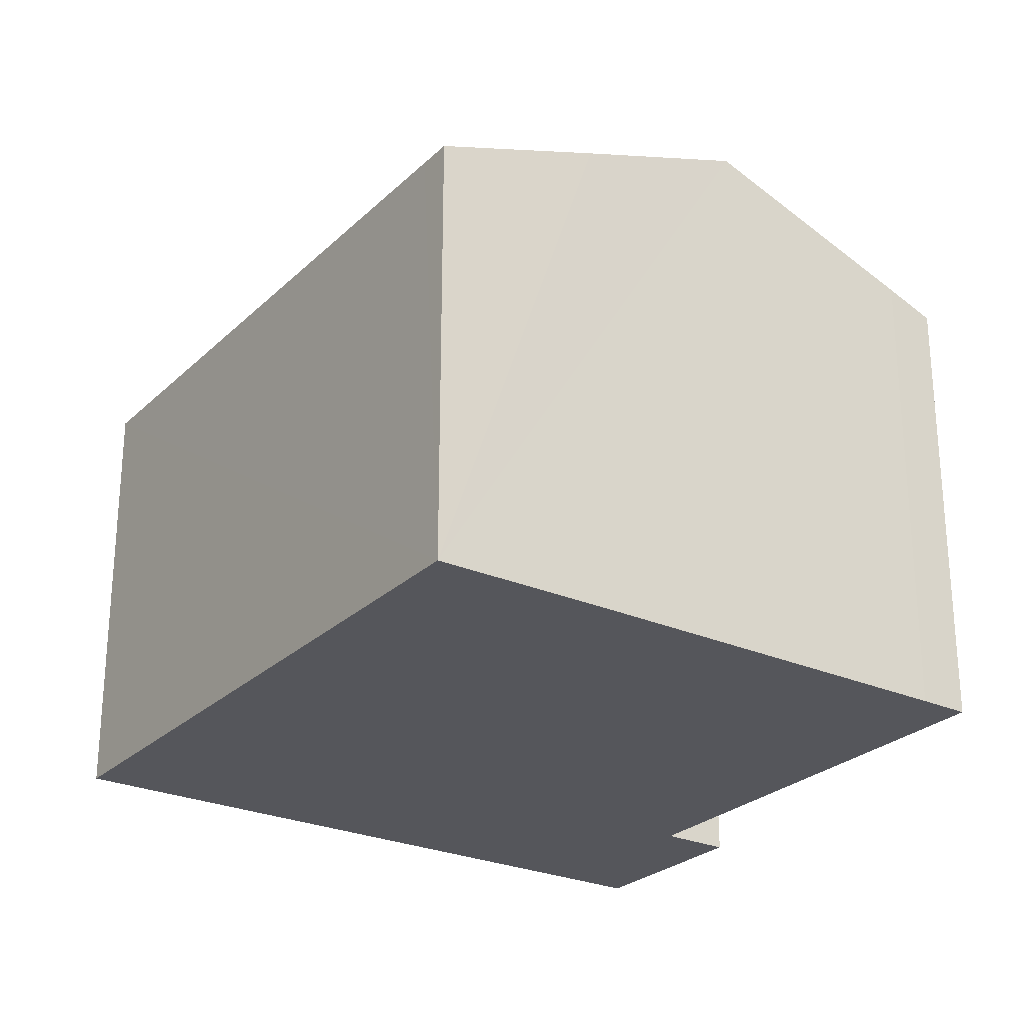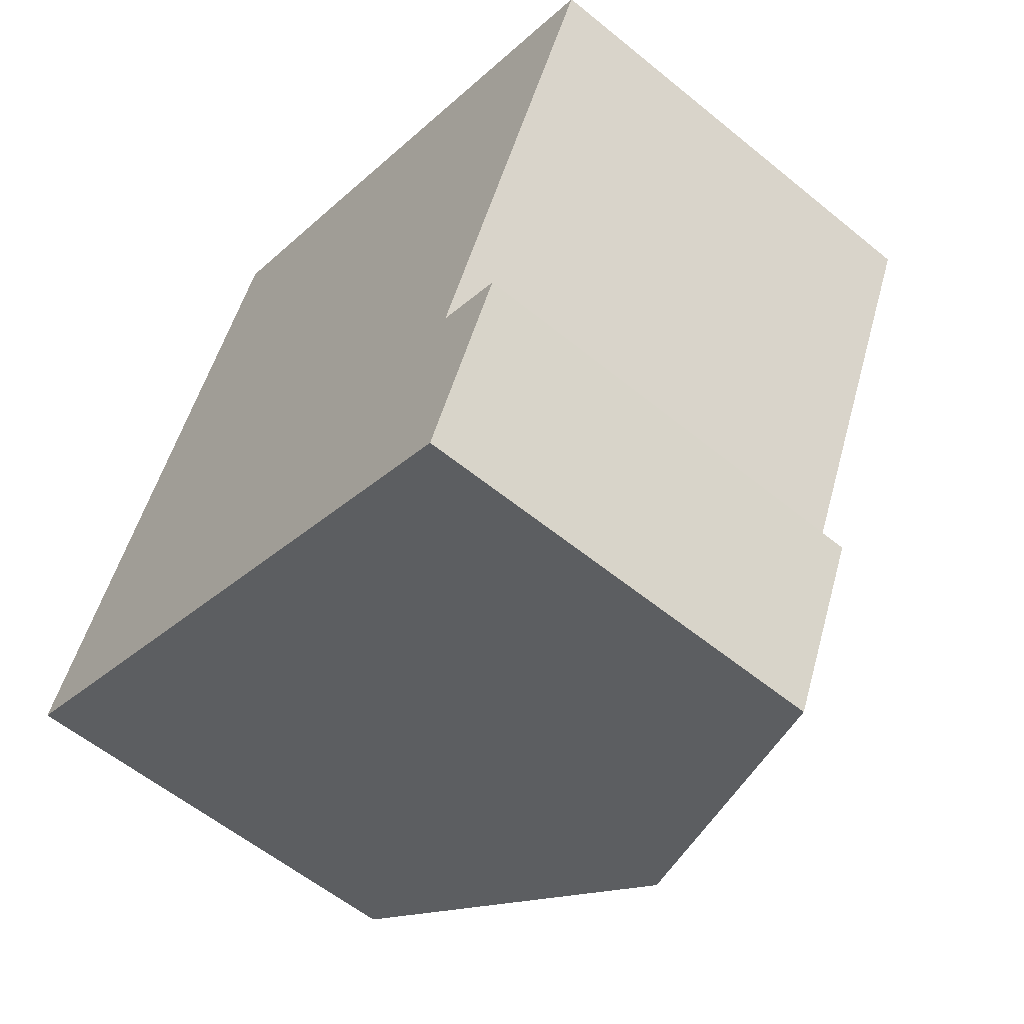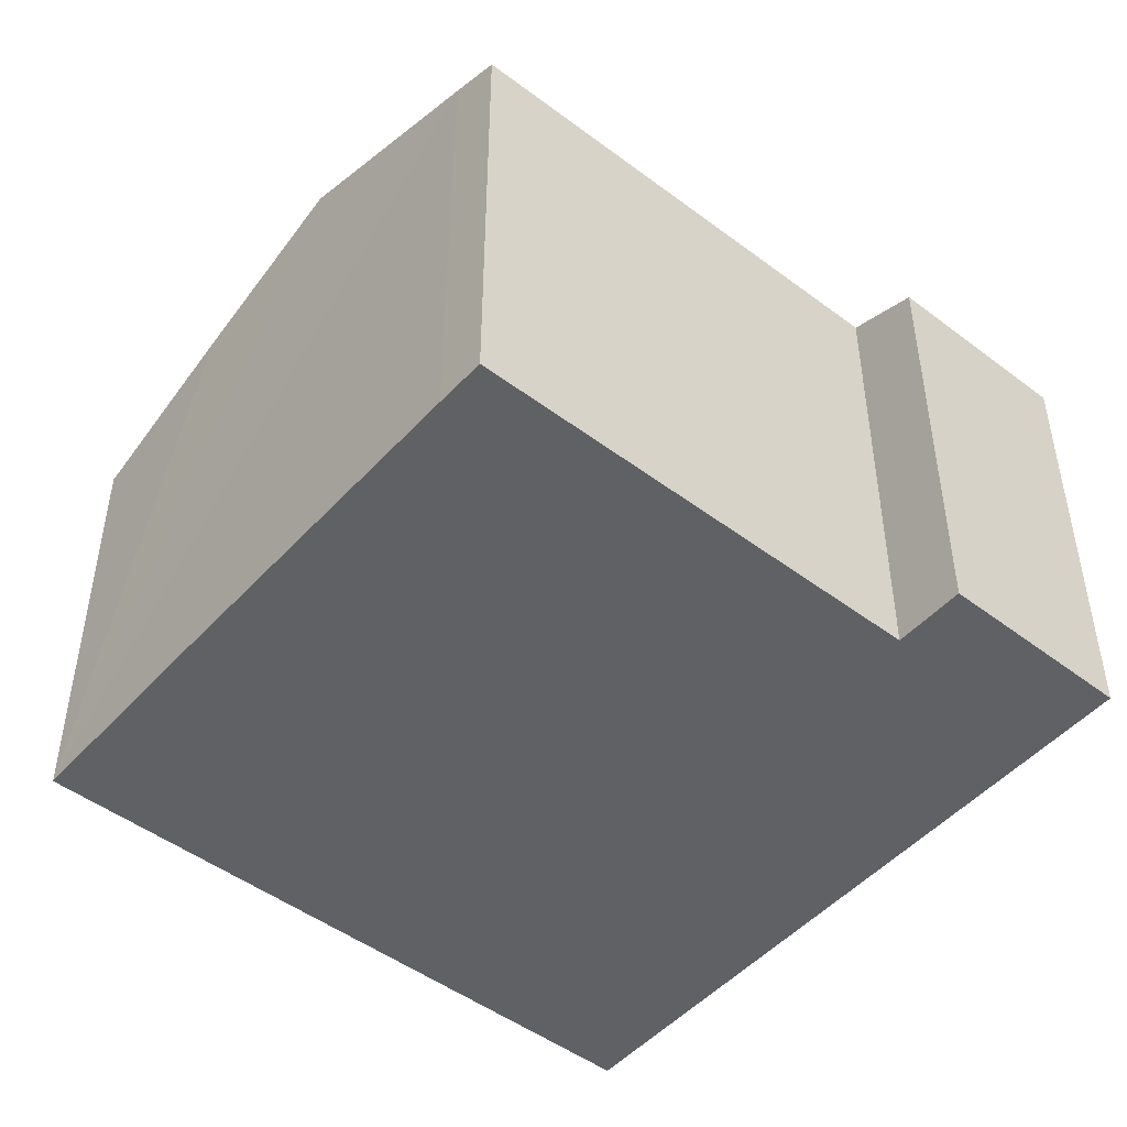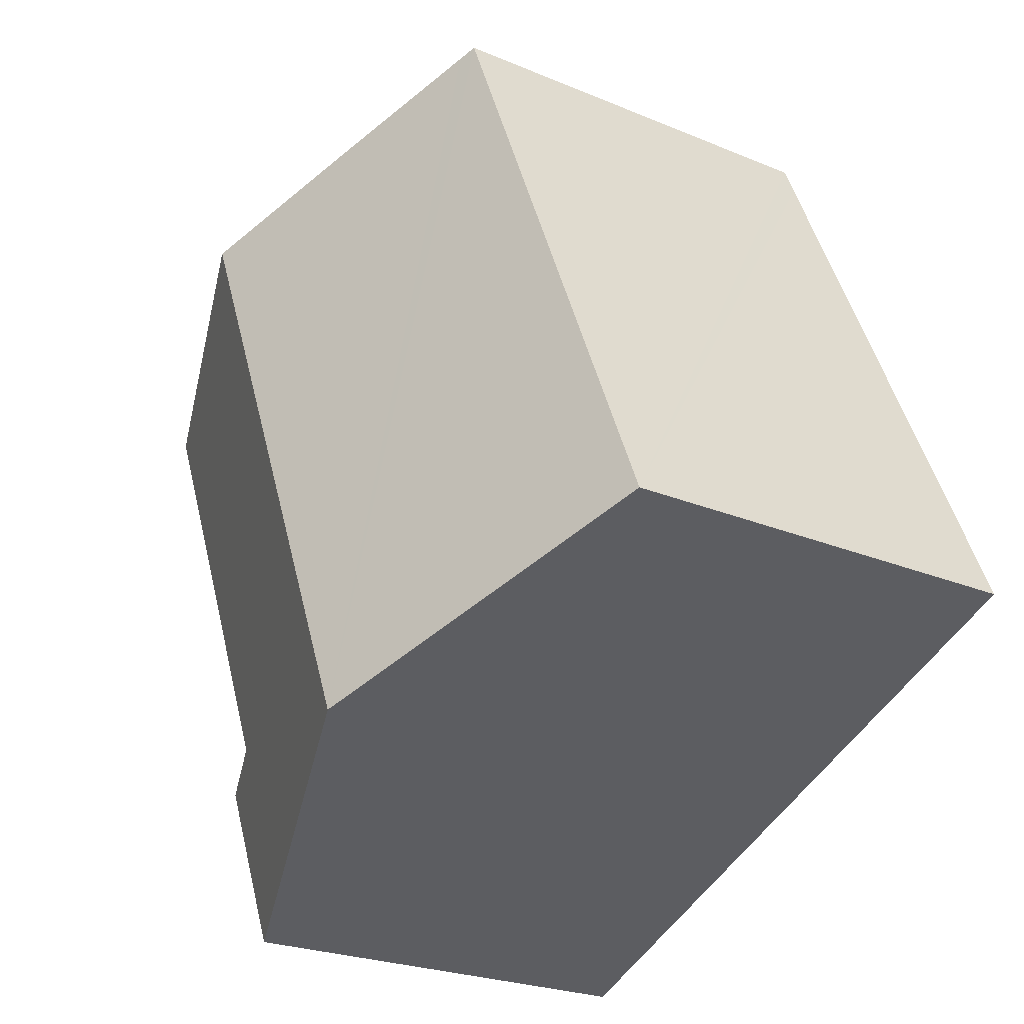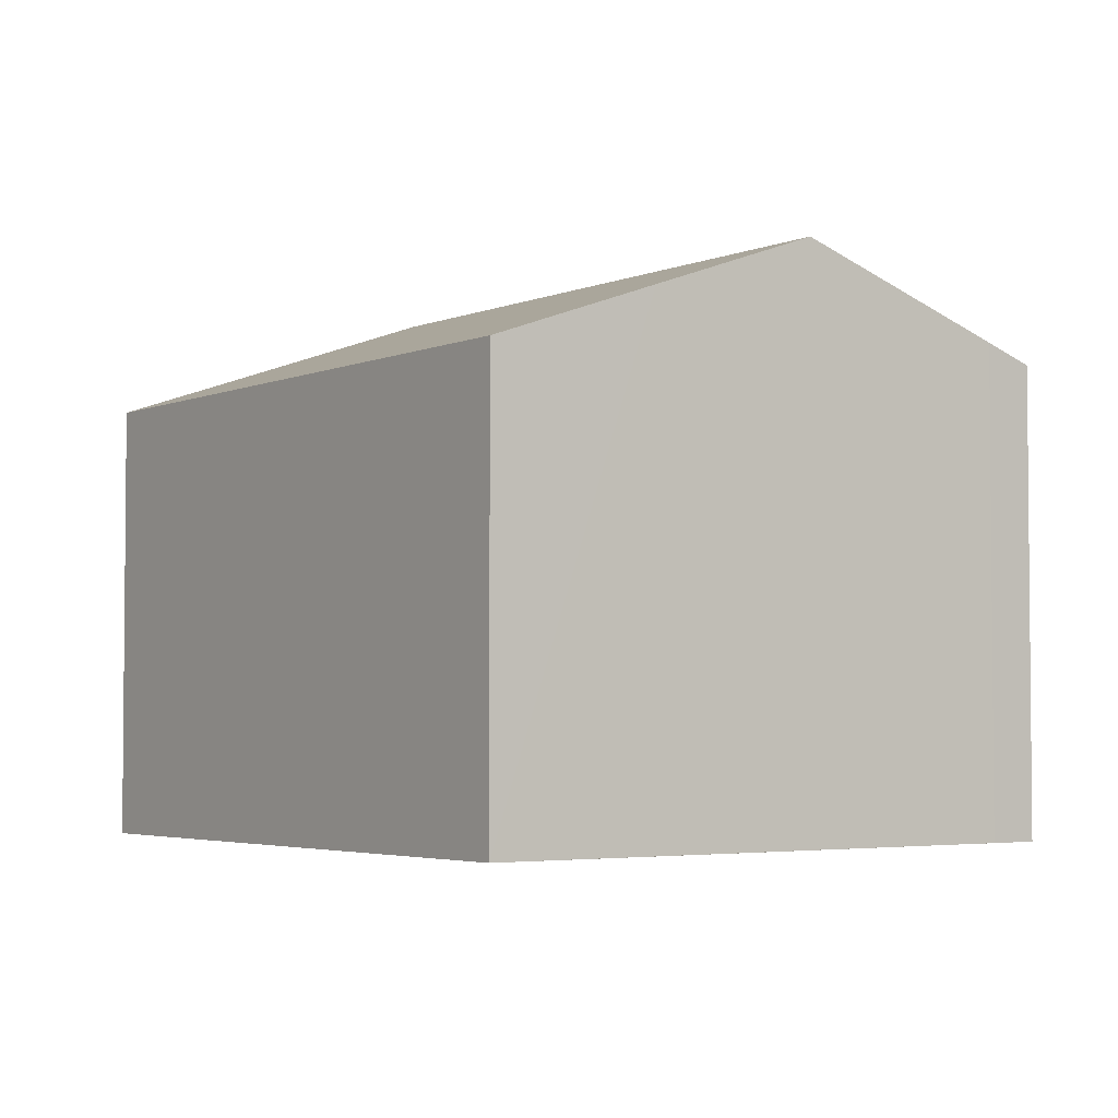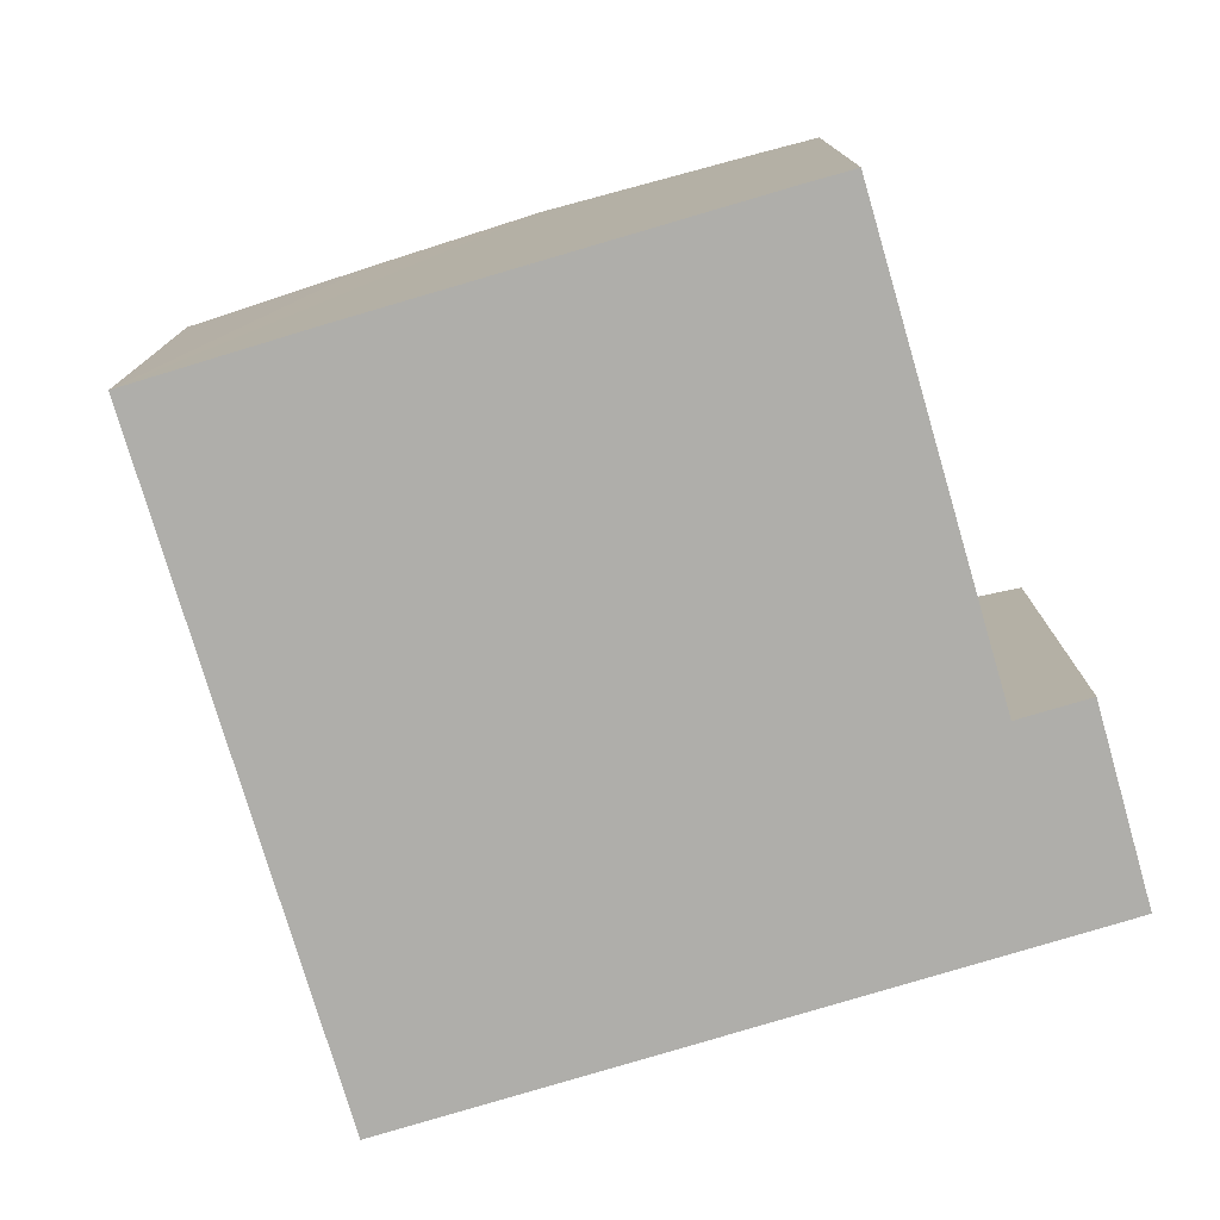
<metadata>
{"format":"obj","ext":"obj","renderer":"f3d","projection":"perspective","resolution":1024,"background":"white","views":[{"elev":-26.3,"azim":-11.3,"up":"+Y"},{"elev":-57.9,"azim":49.7,"up":"+Z"},{"elev":-48.4,"azim":73.5,"up":"+Y"},{"elev":-24.2,"azim":-124.8,"up":"+Z"},{"elev":-3.5,"azim":-12.2,"up":"+Y"},{"elev":-77.6,"azim":39.9,"up":"+Y"}]}
</metadata>
<code>
v  5.667 9.742 -2.406
v  12.68 7.63 -1.66
v  11.28 7.643 -4.79
v  11.51 8.069 -1.158
v  10.35 9.742 8.4
v  14.82 8.063 6.44
v  13.99 8.374 6.809
v  4.454 7.624 10.28
v  0 7.624 4.668e-16
v  4.693 7.624 10.84
v  4.984 7.732 10.71
v  7.488 8.669 9.648
v  4.693 -6.635e-16 10.84
v  13.99 -4.169e-16 6.809
v  4.984 -6.559e-16 10.71
v  7.488 -5.908e-16 9.648
v  10.35 -5.144e-16 8.4
v  14.82 -3.943e-16 6.44
v  11.51 7.091e-17 -1.158
v  12.68 1.016e-16 -1.66
v  11.28 2.933e-16 -4.79
v  5.667 1.473e-16 -2.406
v  0 0 0
v  4.454 -6.297e-16 10.28
g defaultobject
f 1 2 3
f 2 1 4
f 4 1 5
f 4 5 6
f 6 5 7
f 8 1 9
f 1 8 10
f 1 10 11
f 1 11 12
f 1 12 5
f 13 11 10
f 11 13 12
f 12 13 5
f 5 13 7
f 7 13 14
f 14 13 15
f 14 15 16
f 14 16 17
f 14 6 7
f 6 14 18
f 19 2 4
f 2 19 20
f 6 19 4
f 19 6 18
f 2 21 3
f 21 2 20
f 21 1 3
f 1 21 9
f 9 21 22
f 9 22 23
f 8 13 10
f 13 8 9
f 13 9 24
f 24 9 23
f 20 22 21
f 22 20 19
f 22 19 18
f 22 18 23
f 23 18 24
f 24 18 14
f 24 14 17
f 24 17 16
f 24 16 15
f 24 15 13

</code>
